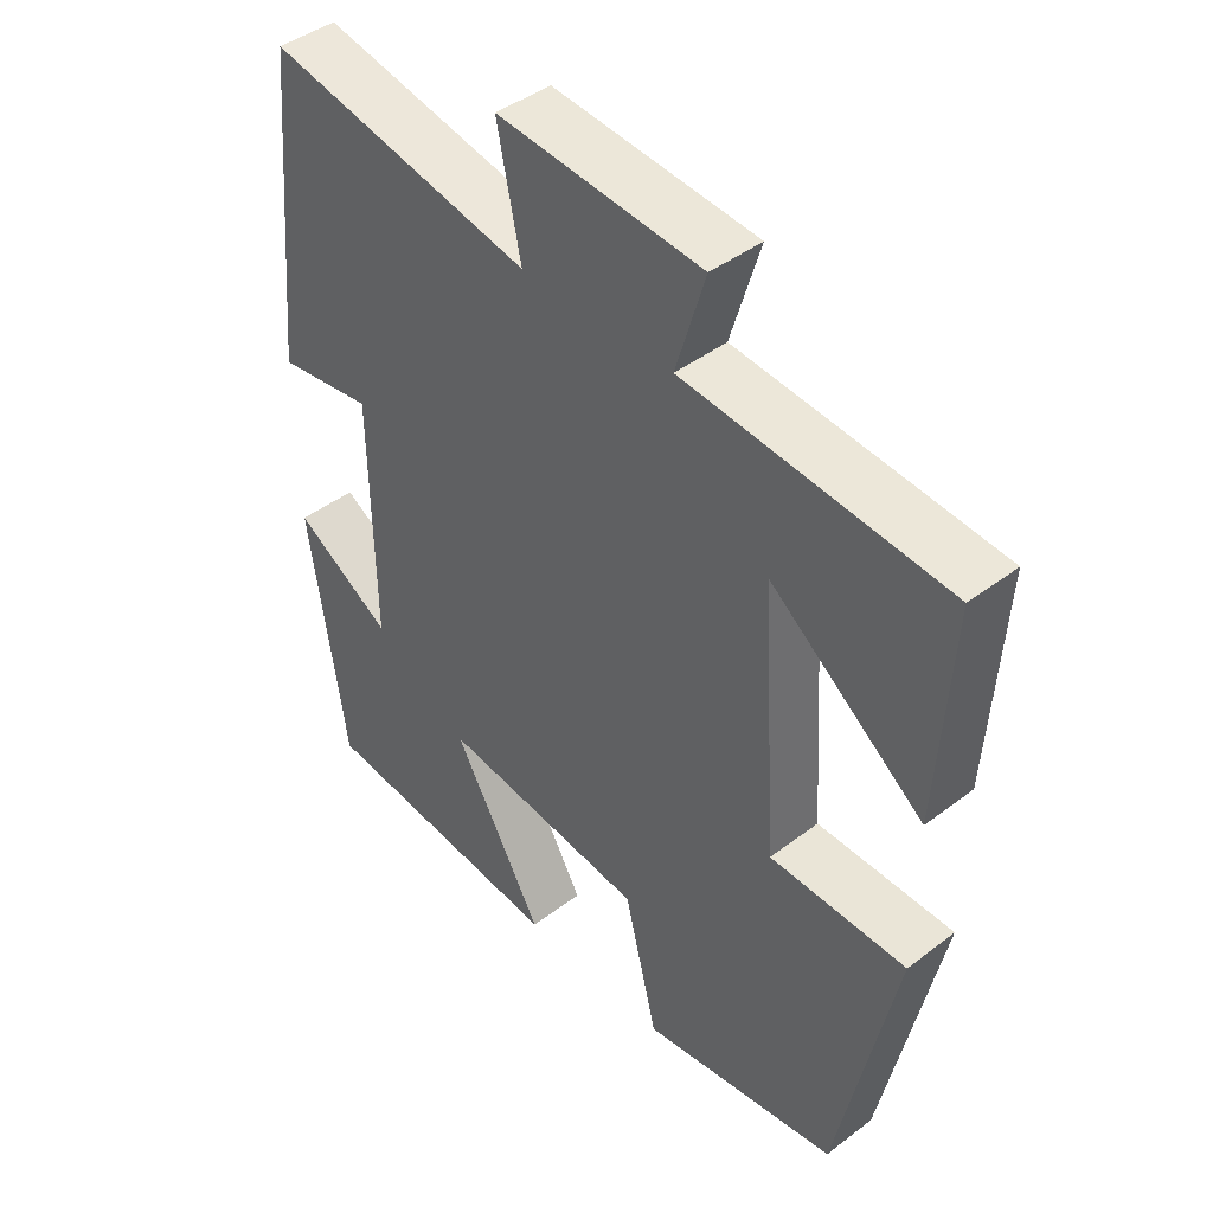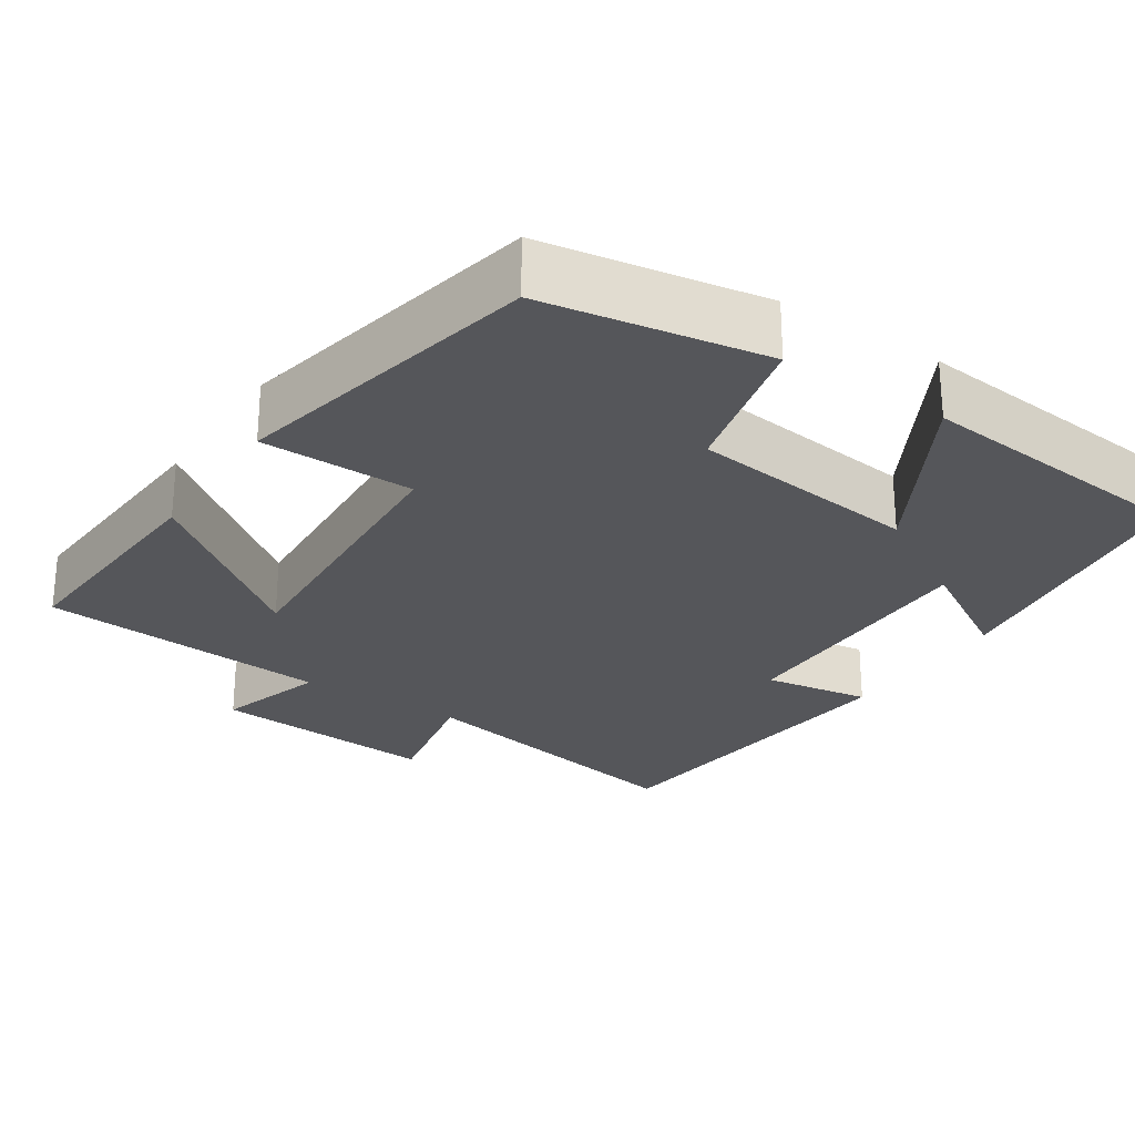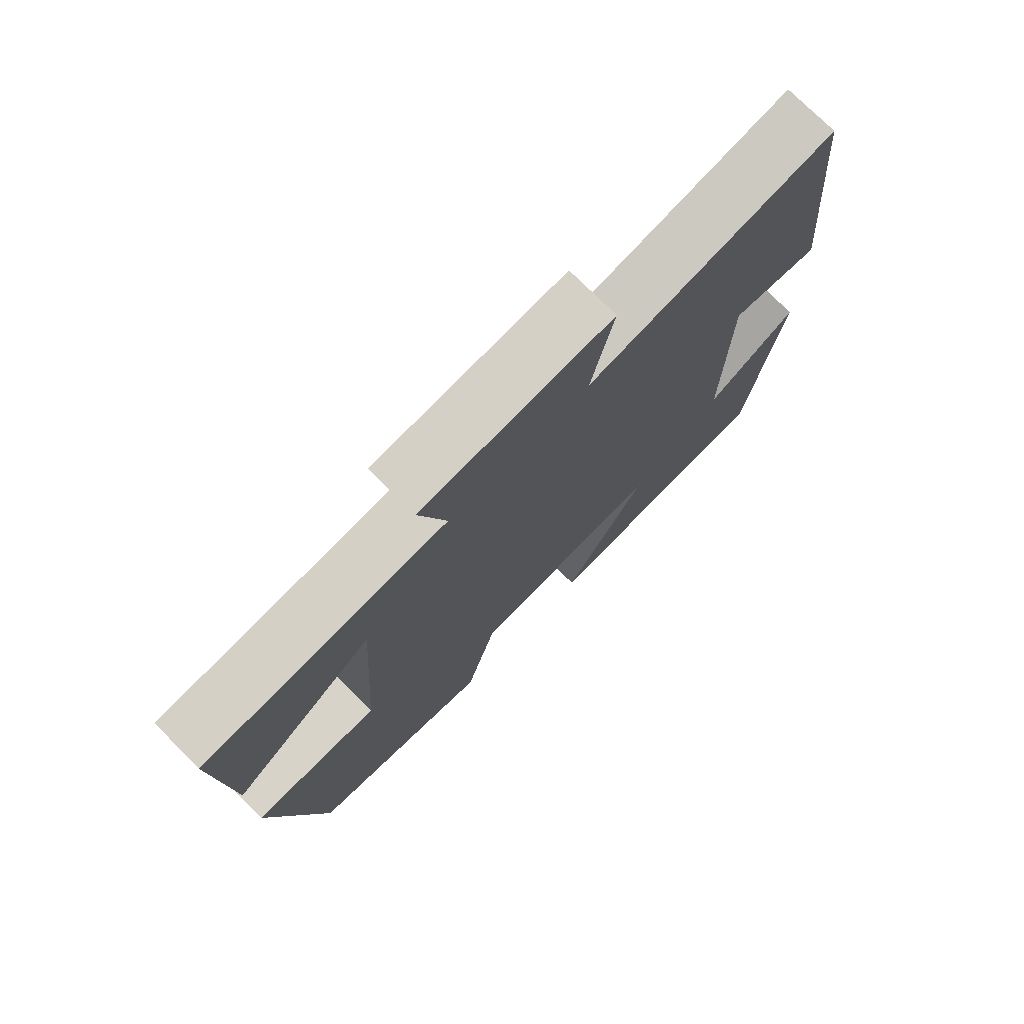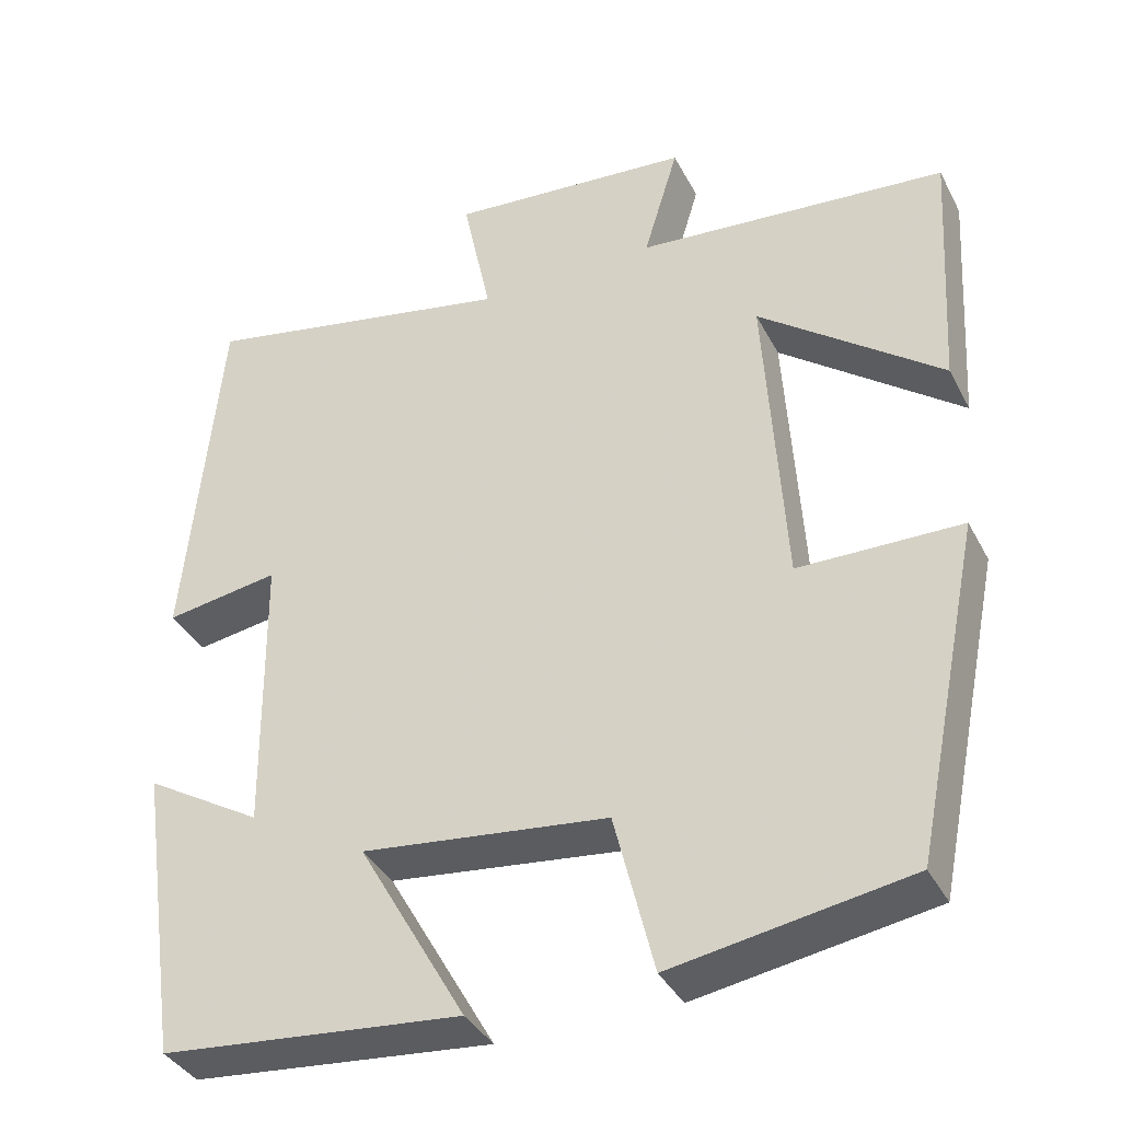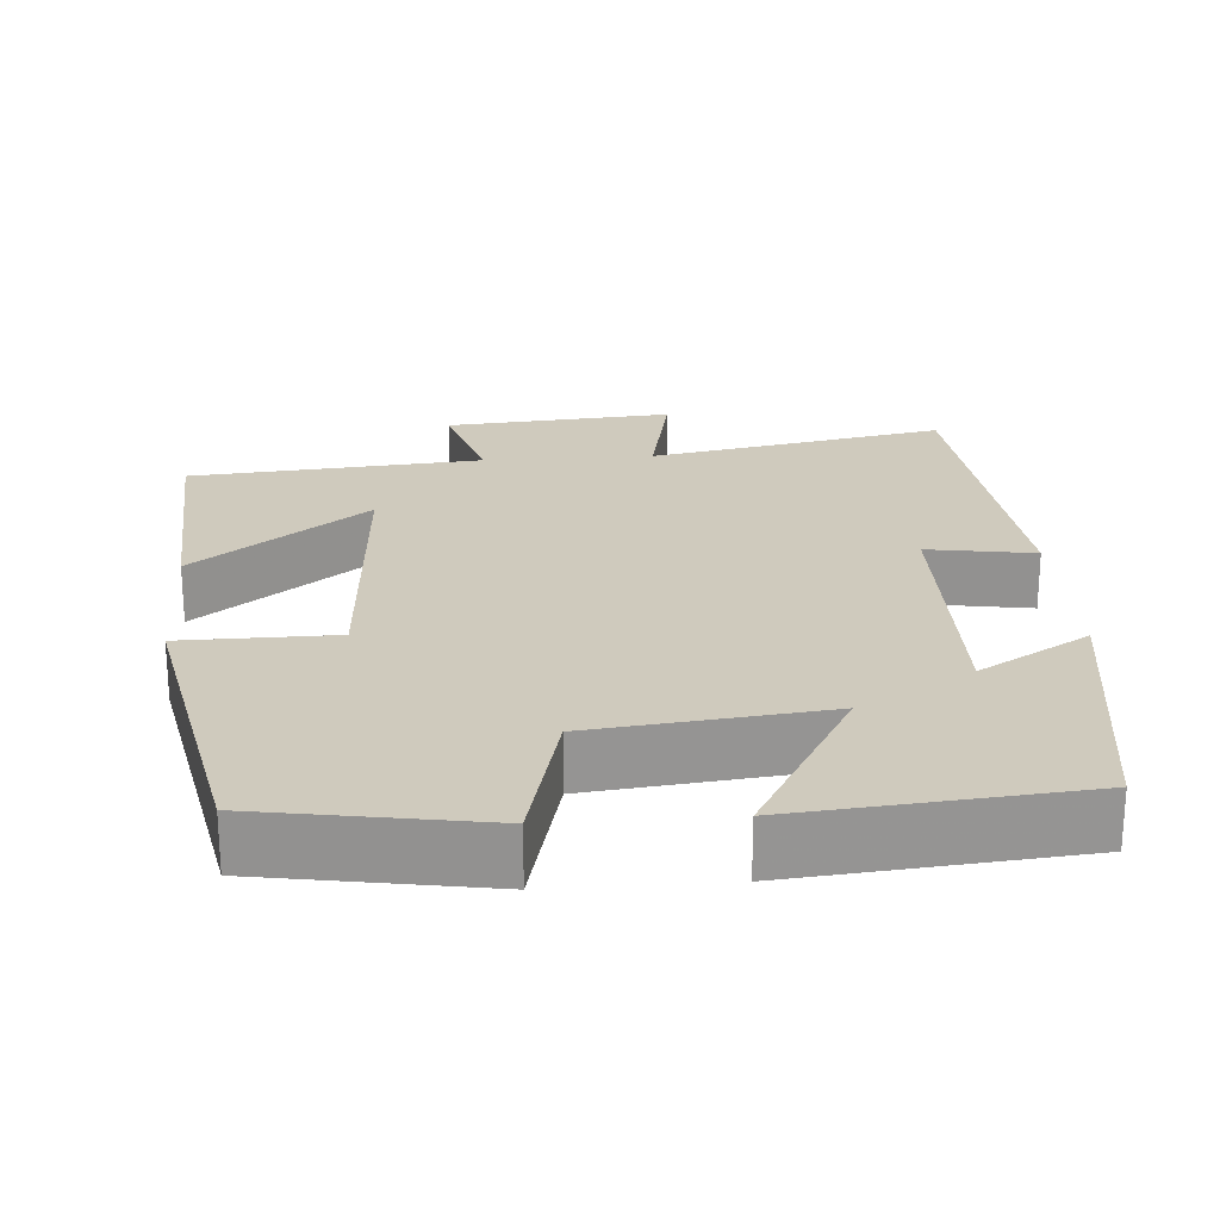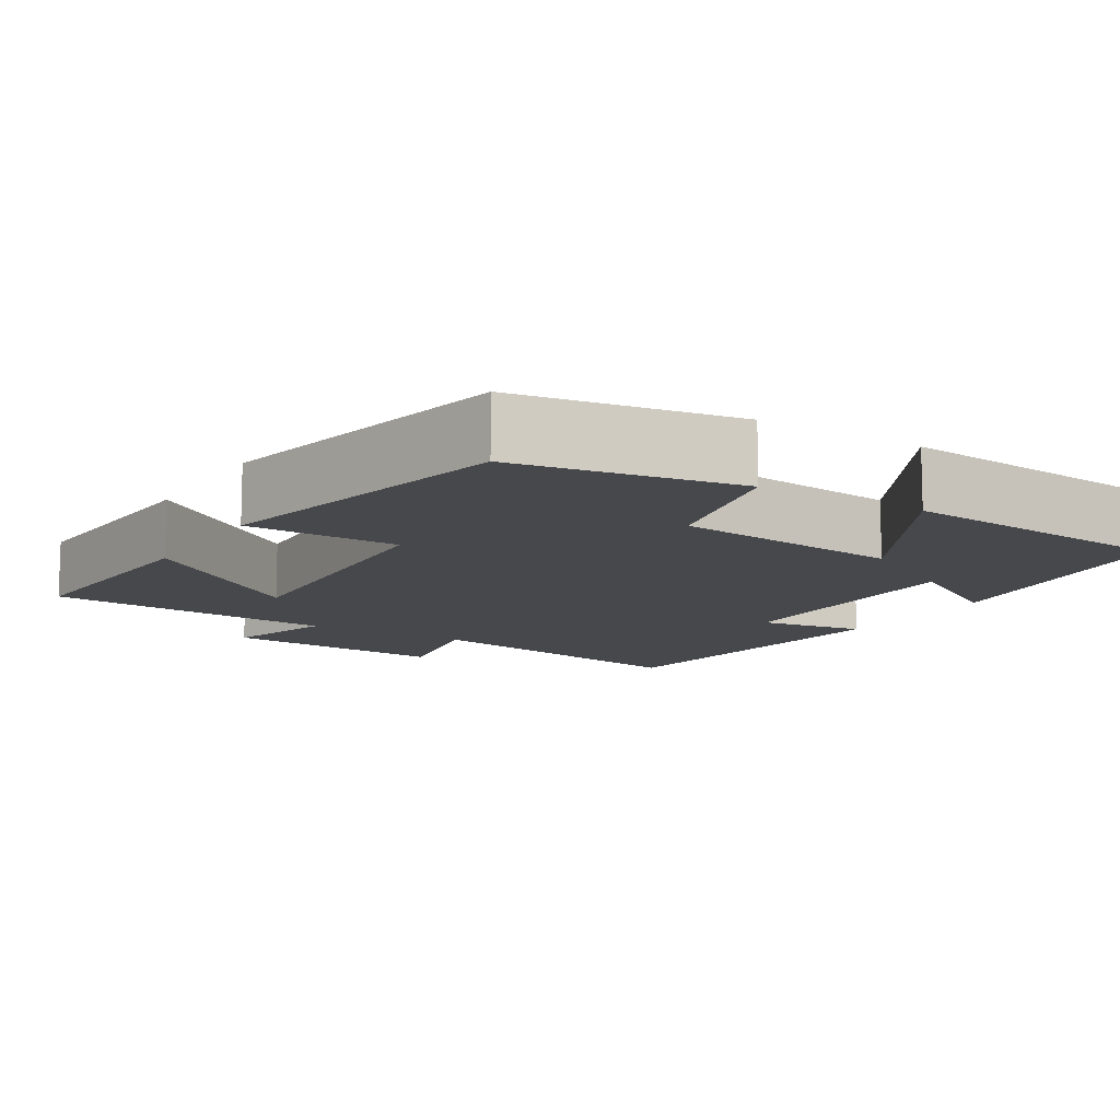
<metadata>
{"format":"obj","ext":"obj","renderer":"f3d","projection":"perspective","resolution":1024,"background":"white","views":[{"elev":43.5,"azim":48.1,"up":"+Z"},{"elev":-26.1,"azim":146.4,"up":"+Y"},{"elev":75.4,"azim":135.0,"up":"+Z"},{"elev":-37.4,"azim":24.9,"up":"+Z"},{"elev":23.1,"azim":175.9,"up":"+Y"},{"elev":-11.2,"azim":148.3,"up":"+Y"}]}
</metadata>
<code>
v -0.458 0.07 0.574
v -0.076 0.07 0.5
v -0.11 0.07 0.664
v 0.184 0.07 0.64
v 0.142 0.07 0.5
v 0.518 0.07 0.468
v 0.5 0.07 0.164
v 0.279 0.07 0.332
v 0.303 0.07 -0.048
v 0.5 0.07 -0.05
v 0.418 0.07 -0.452
v 0.132 0.07 -0.5
v 0.084 0.07 -0.306
v -0.214 0.07 -0.272
v -0.084 0.07 -0.5
v -0.448 0.07 -0.466
v -0.5 0.07 -0.107
v -0.358 0.07 -0.191
v -0.362 0.07 0.155
v -0.5 0.07 0.133
v -0.458 0 0.574
v -0.076 0 0.5
v -0.11 0 0.664
v 0.184 0 0.64
v 0.142 0 0.5
v 0.518 0 0.468
v 0.5 0 0.164
v 0.279 0 0.332
v 0.303 0 -0.048
v 0.5 0 -0.05
v 0.418 0 -0.452
v 0.132 0 -0.5
v 0.084 0 -0.306
v -0.214 0 -0.272
v -0.084 0 -0.5
v -0.448 0 -0.466
v -0.5 0 -0.107
v -0.358 0 -0.191
v -0.362 0 0.155
v -0.5 0 0.133
f 19 20 1 2
f 18 19 2
f 15 16 17 18
f 14 15 18
f 13 14 18 2
f 11 12 13
f 10 11 13
f 9 10 13
f 8 9 13 2
f 5 6 7 8
f 5 8 2 3
f 3 4 5
f 22 21 40 39
f 22 39 38
f 38 37 36 35
f 38 35 34
f 22 38 34 33
f 33 32 31
f 33 31 30
f 33 30 29
f 22 33 29 28
f 28 27 26 25
f 23 22 28 25
f 25 24 23
f 1 21 22 2
f 2 22 23 3
f 3 23 24 4
f 4 24 25 5
f 5 25 26 6
f 6 26 27 7
f 7 27 28 8
f 8 28 29 9
f 9 29 30 10
f 10 30 31 11
f 11 31 32 12
f 12 32 33 13
f 13 33 34 14
f 14 34 35 15
f 15 35 36 16
f 16 36 37 17
f 17 37 38 18
f 18 38 39 19
f 19 39 40 20
f 20 40 21 1

</code>
